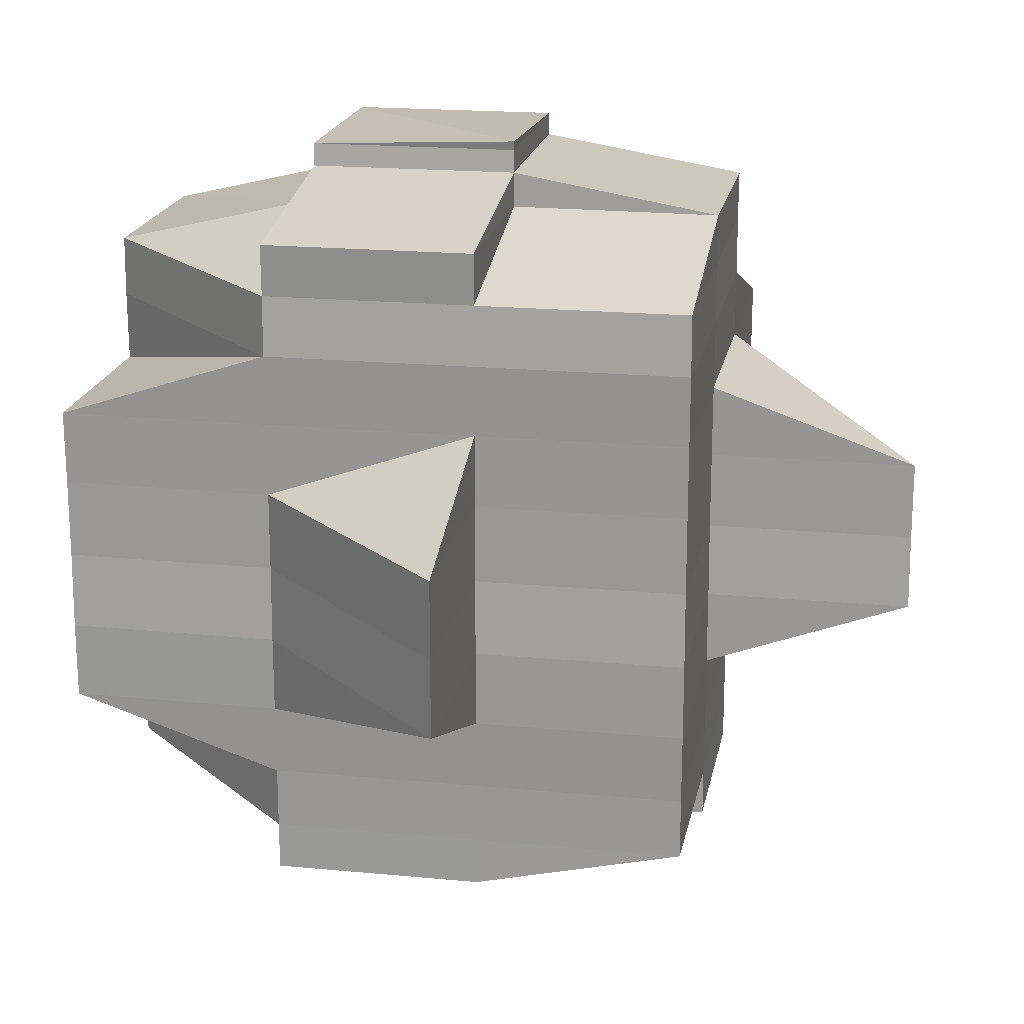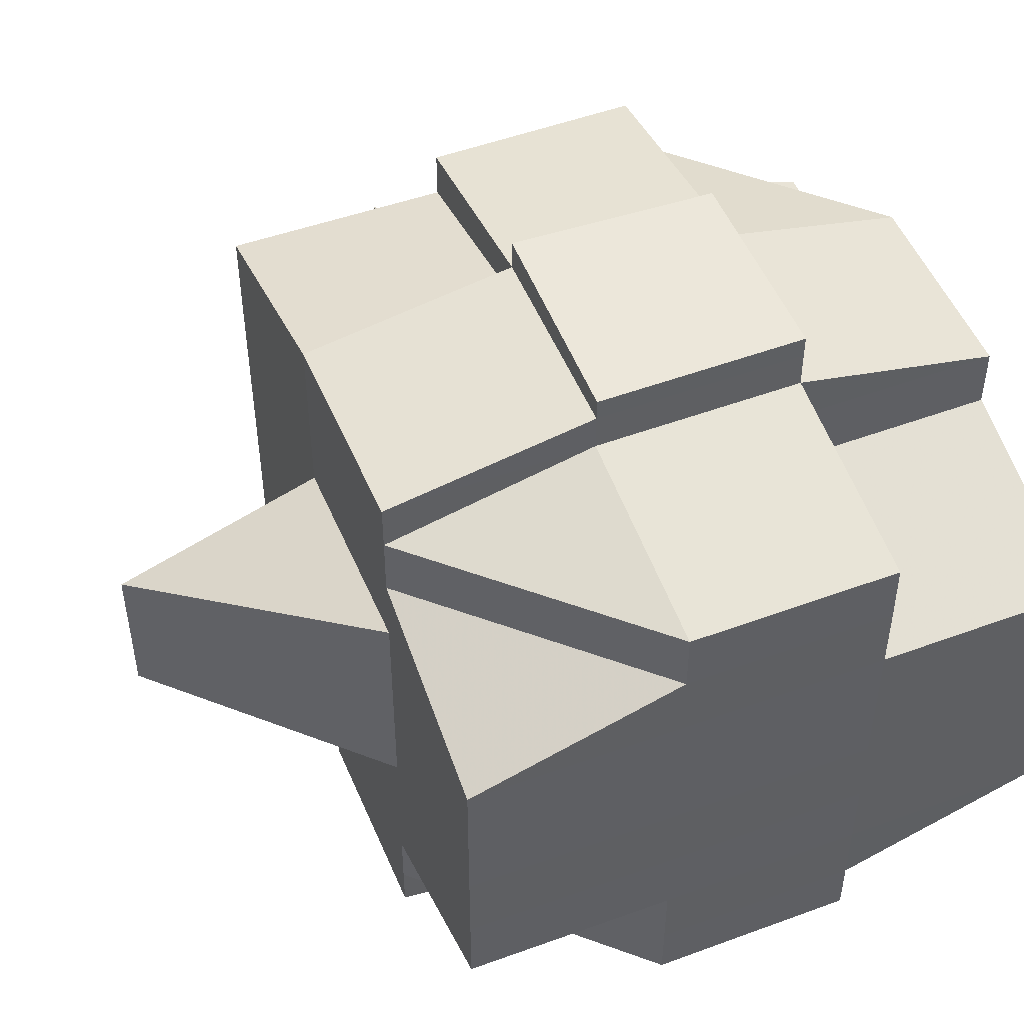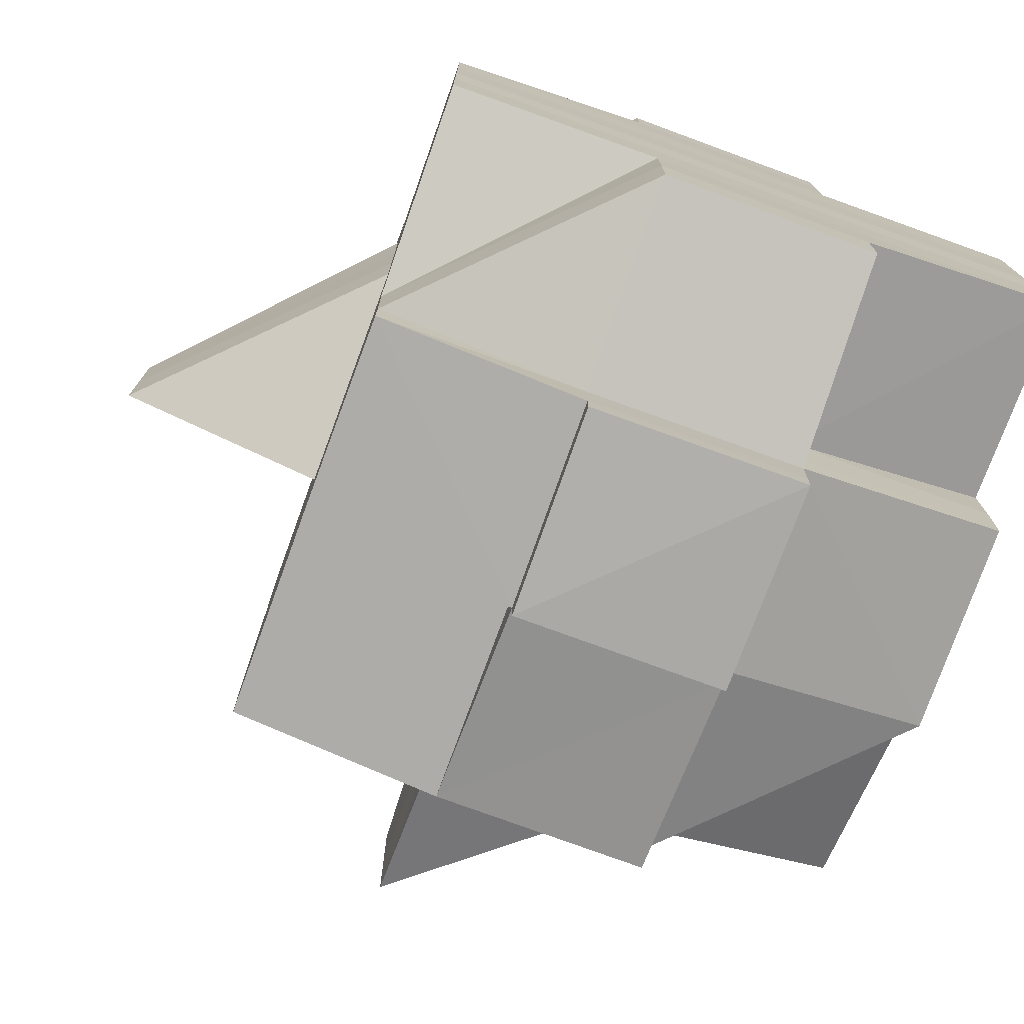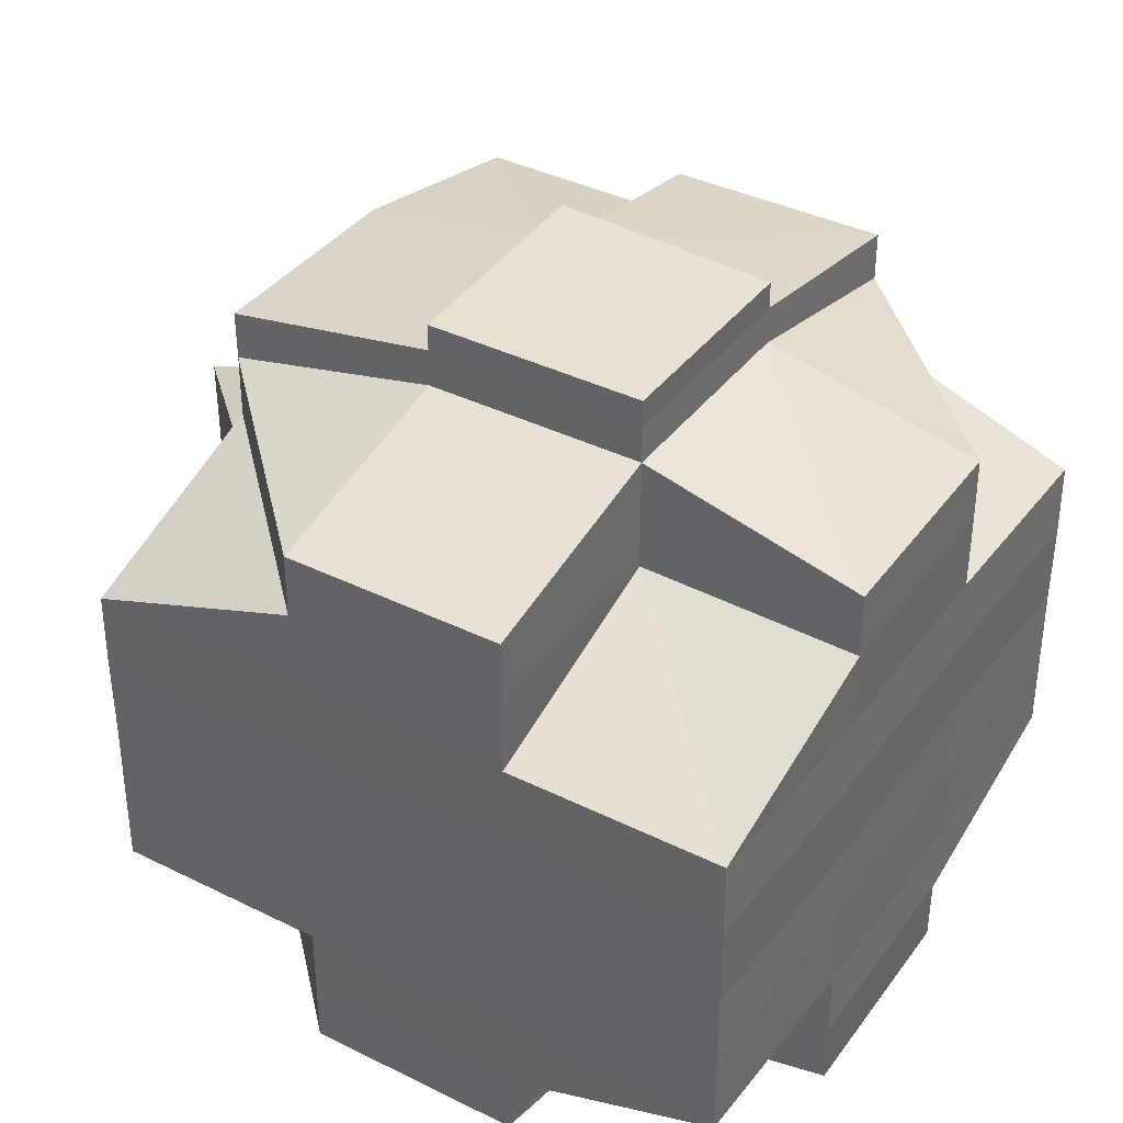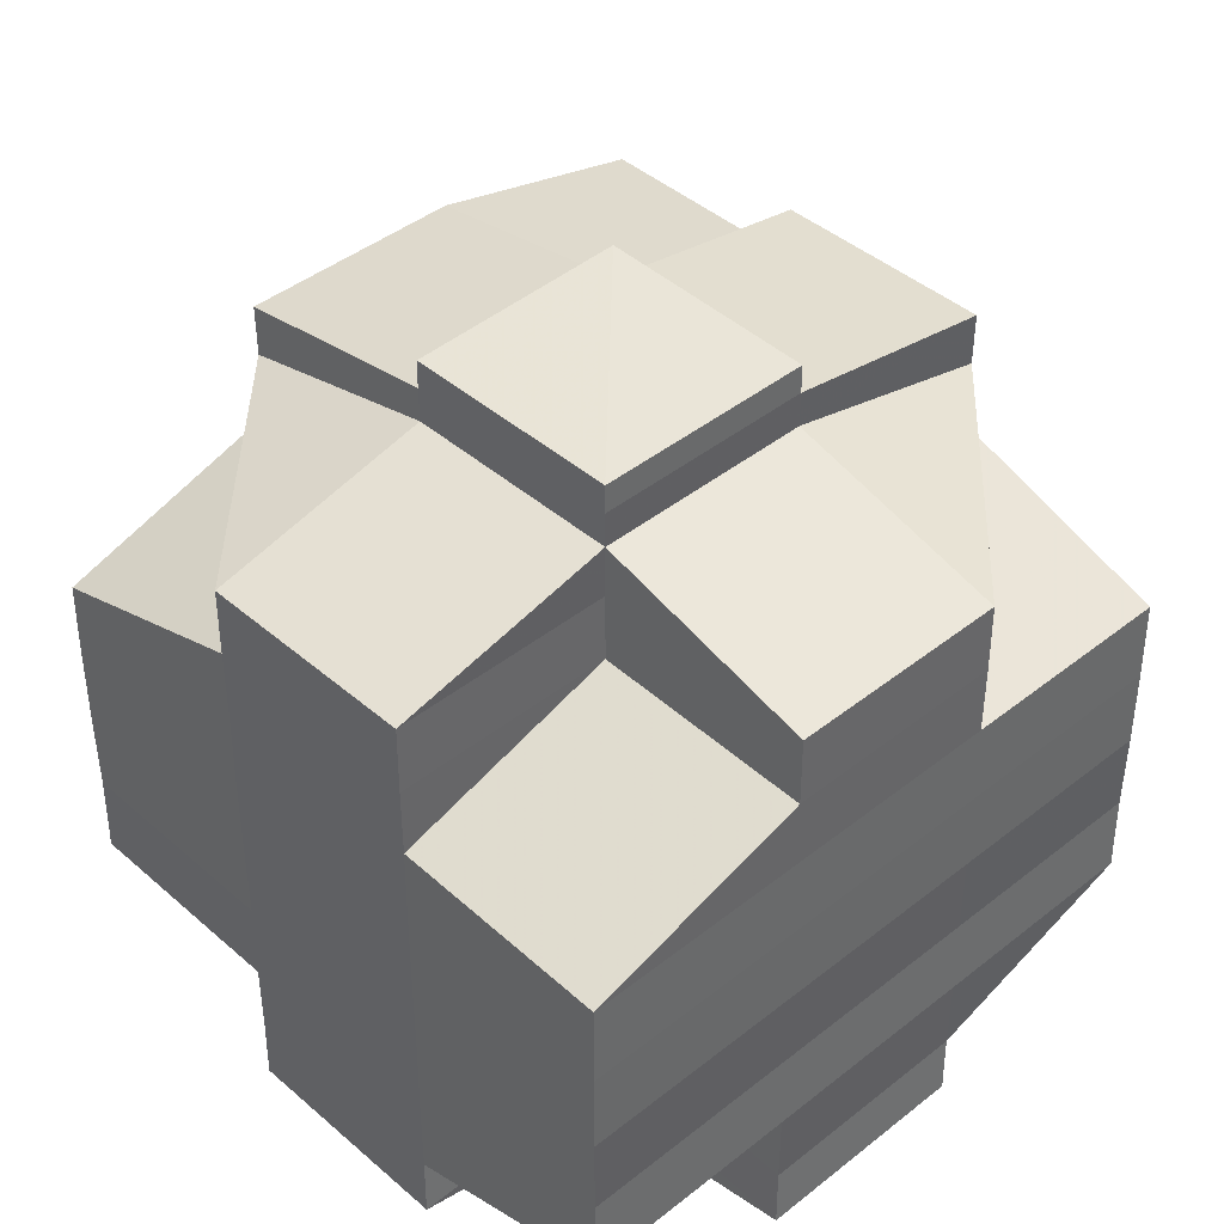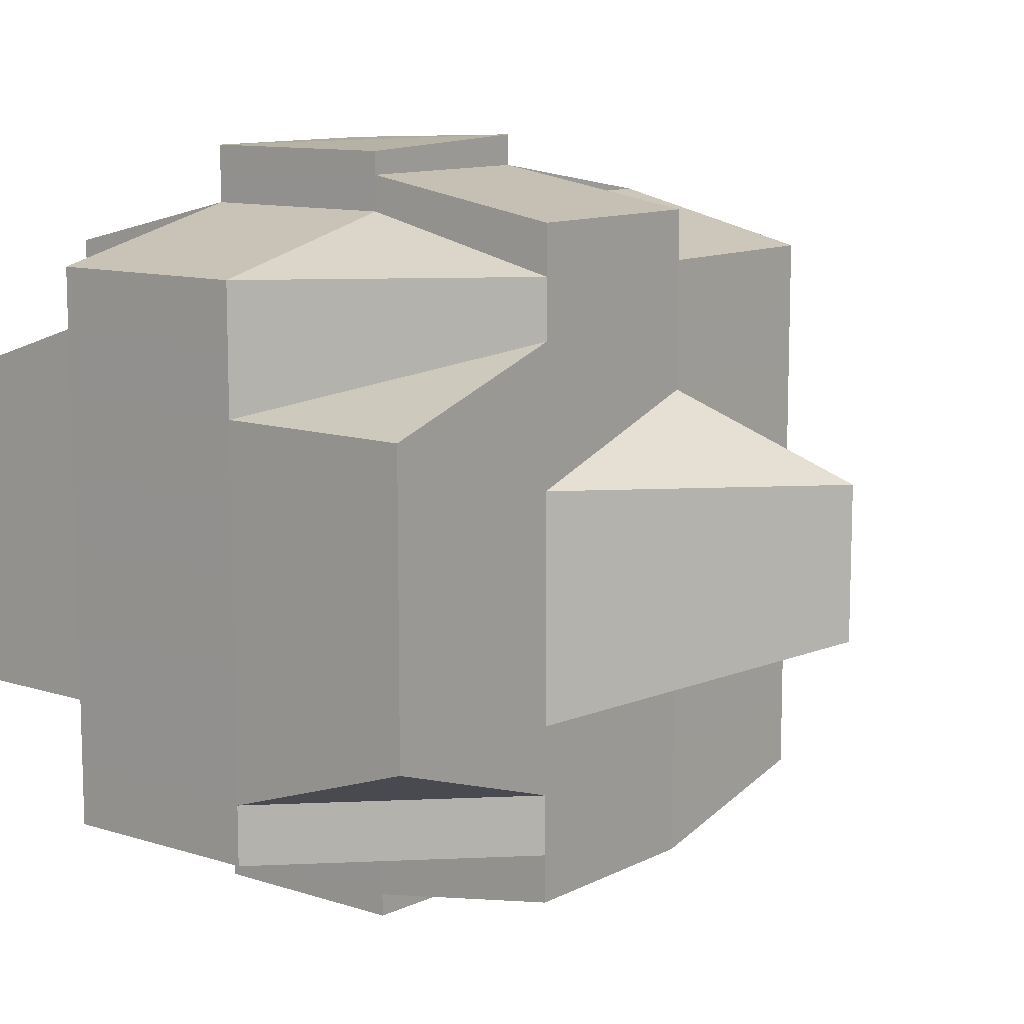
<metadata>
{"format":"obj","ext":"obj","renderer":"f3d","projection":"perspective","resolution":1024,"background":"white","views":[{"elev":19.1,"azim":100.5,"up":"+Z"},{"elev":50.2,"azim":-112.1,"up":"+Z"},{"elev":-76.1,"azim":-109.8,"up":"+Z"},{"elev":38.0,"azim":-57.5,"up":"+Z"},{"elev":42.1,"azim":-43.6,"up":"+Z"},{"elev":11.0,"azim":38.6,"up":"+Z"}]}
</metadata>
<code>
o 527
v 2158 1874 12.14
v 2158 1874 12.14
v 2158 1874 12.14
v 2158 1874 12.15
v 2158 1874 12.15
v 2158 1874 12.15
v 2158 1874 12.15
v 2158 1874 12.14
v 2158 1874 12.14
v 2158 1874 12.14
v 2158 1874 12.15
v 2158 1874 12.15
v 2158 1874 12.15
v 2158 1874 12.15
v 2158 1874 12.15
v 2158 1874 12.15
v 2158 1874 12.15
v 2158 1874 12.15
v 2158 1874 12.15
v 2158 1874 12.15
v 2158 1874 12.15
v 2158 1874 12.15
v 2158 1874 12.15
v 2158 1874 12.15
v 2158 1874 12.15
v 2158 1874 12.14
v 2158 1874 12.15
v 2158 1874 12.15
v 2158 1874 12.15
v 2158 1874 12.15
v 2158 1874 12.15
v 2158 1874 12.15
v 2158 1874 12.15
v 2158 1874 12.16
v 2158 1874 12.15
v 2158 1874 12.15
v 2158 1874 12.16
v 2158 1874 12.15
v 2158 1874 12.16
v 2158 1874 12.15
v 2158 1874 12.15
v 2158 1874 12.15
v 2158 1874 12.15
v 2158 1874 12.15
v 2158 1874 12.15
v 2158 1874 12.15
v 2158 1874 12.15
v 2158 1874 12.15
v 2158 1874 12.15
v 2158 1874 12.15
v 2158 1874 12.15
v 2158 1874 12.15
v 2158 1874 12.16
v 2158 1874 12.16
v 2158 1874 12.15
v 2158 1874 12.16
v 2158 1874 12.16
v 2158 1874 12.16
v 2158 1874 12.16
v 2158 1874 12.16
v 2158 1874 12.16
v 2158 1874 12.17
v 2158 1874 12.17
v 2158 1874 12.17
v 2158 1874 12.17
v 2158 1874 12.17
v 2158 1874 12.17
v 2158 1874 12.16
v 2158 1874 12.16
v 2158 1874 12.16
v 2158 1874 12.16
v 2158 1874 12.16
v 2158 1874 12.17
v 2158 1874 12.17
v 2158 1874 12.17
v 2158 1874 12.17
v 2158 1874 12.17
v 2158 1874 12.17
v 2158 1874 12.17
v 2158 1874 12.17
v 2158 1874 12.16
v 2158 1874 12.17
v 2158 1874 12.17
v 2158 1874 12.16
v 2158 1874 12.16
v 2158 1874 12.16
v 2158 1874 12.16
v 2158 1874 12.16
v 2158 1874 12.16
v 2158 1874 12.16
v 2158 1874 12.16
v 2158 1874 12.16
v 2158 1874 12.15
v 2158 1874 12.16
v 2158 1874 12.16
v 2158 1874 12.16
v 2158 1874 12.16
v 2158 1874 12.15
v 2158 1874 12.17
v 2158 1874 12.16
v 2158 1874 12.17
v 2158 1874 12.17
v 2158 1874 12.16
v 2158 1874 12.16
v 2158 1874 12.17
v 2158 1874 12.16
v 2158 1874 12.16
v 2158 1874 12.17
v 2158 1874 12.17
v 2158 1874 12.16
v 2158 1874 12.16
v 2158 1874 12.16
v 2158 1874 12.16
v 2158 1874 12.17
v 2158 1874 12.17
v 2158 1874 12.18
v 2158 1874 12.17
v 2158 1874 12.17
v 2158 1874 12.17
v 2158 1874 12.17
v 2158 1874 12.17
v 2158 1874 12.17
v 2158 1874 12.17
v 2158 1874 12.16
v 2158 1874 12.17
v 2158 1874 12.17
v 2158 1874 12.17
v 2158 1874 12.17
v 2158 1874 12.18
v 2158 1874 12.18
v 2158 1874 12.18
v 2158 1874 12.18
v 2158 1874 12.18
v 2158 1874 12.18
v 2158 1874 12.18
v 2158 1874 12.18
v 2158 1874 12.18
v 2158 1874 12.18
v 2158 1874 12.18
v 2158 1874 12.18
v 2158 1874 12.18
v 2158 1874 12.18
v 2158 1874 12.18
v 2158 1874 12.18
v 2158 1874 12.18
v 2158 1874 12.18
v 2158 1874 12.18
v 2158 1874 12.18
v 2158 1874 12.18
v 2158 1874 12.18
v 2158 1874 12.17
v 2158 1874 12.17
v 2158 1874 12.18
v 2158 1874 12.17
v 2158 1874 12.17
v 2158 1874 12.18
v 2158 1874 12.17
v 2158 1874 12.18
v 2158 1874 12.17
v 2158 1874 12.18
v 2158 1874 12.18
v 2158 1874 12.18
v 2158 1874 12.18
v 2158 1874 12.17
v 2158 1874 12.17
v 2158 1874 12.17
v 2158 1874 12.17
v 2158 1874 12.17
v 2158 1874 12.18
v 2158 1874 12.18
v 2158 1874 12.18
v 2158 1874 12.18
v 2158 1874 12.17
v 2158 1874 12.17
v 2158 1874 12.17
v 2158 1874 12.18
v 2158 1874 12.18
v 2158 1874 12.17
v 2158 1874 12.17
v 2158 1874 12.17
v 2158 1874 12.17
v 2158 1874 12.18
v 2158 1874 12.17
v 2158 1874 12.17
v 2158 1874 12.17
v 2158 1874 12.17
v 2158 1874 12.17
v 2158 1874 12.17
v 2158 1874 12.17
v 2158 1874 12.17
v 2158 1874 12.17
v 2158 1874 12.17
v 2158 1874 12.17
v 2158 1874 12.16
v 2158 1874 12.16
v 2158 1874 12.16
v 2158 1874 12.16
v 2158 1874 12.16
v 2158 1874 12.17
v 2158 1874 12.16
v 2158 1874 12.16
v 2158 1874 12.16
v 2158 1874 12.16
v 2158 1874 12.15
v 2158 1874 12.16
v 2158 1874 12.16
v 2158 1874 12.16
v 2158 1874 12.16
v 2158 1874 12.16
v 2158 1874 12.16
v 2158 1874 12.16
v 2158 1874 12.17
v 2158 1874 12.16
v 2158 1874 12.16
v 2158 1874 12.16
v 2158 1874 12.17
v 2158 1874 12.16
v 2158 1874 12.15
v 2158 1874 12.15
v 2158 1874 12.15
v 2158 1874 12.15
v 2158 1874 12.15
v 2158 1874 12.15
v 2158 1874 12.15
v 2158 1874 12.15
v 2158 1874 12.15
v 2158 1874 12.15
v 2158 1874 12.16
v 2158 1874 12.15
v 2158 1874 12.15
v 2158 1874 12.16
v 2158 1874 12.16
v 2158 1874 12.16
v 2158 1874 12.15
v 2158 1874 12.16
v 2158 1874 12.16
v 2158 1874 12.16
v 2158 1874 12.16
v 2158 1874 12.16
v 2158 1874 12.16
v 2158 1874 12.16
v 2158 1874 12.16
v 2158 1874 12.17
v 2158 1874 12.17
v 2158 1874 12.17
v 2158 1874 12.17
v 2158 1874 12.17
v 2158 1874 12.17
v 2158 1874 12.17
v 2158 1874 12.17
v 2158 1874 12.17
v 2158 1874 12.17
v 2158 1874 12.17
v 2158 1874 12.18
v 2158 1874 12.18
v 2158 1874 12.18
v 2158 1874 12.18
v 2158 1874 12.18
v 2158 1874 12.18
v 2158 1874 12.18
v 2158 1874 12.18
v 2158 1874 12.18
v 2158 1874 12.18
v 2158 1874 12.18
v 2158 1874 12.18
v 2158 1874 12.18
v 2158 1874 12.18
v 2158 1874 12.18
v 2158 1874 12.18
v 2158 1874 12.18
v 2158 1874 12.18
v 2158 1874 12.18
v 2158 1874 12.18
v 2158 1874 12.18
v 2158 1874 12.18
v 2158 1874 12.18
v 2158 1874 12.18
v 2158 1874 12.18
v 2158 1874 12.18
v 2158 1874 12.14
v 2158 1874 12.14
v 2158 1874 12.14
v 2158 1874 12.14
v 2158 1874 12.14
v 2158 1874 12.14
v 2158 1874 12.15
v 2158 1874 12.14
v 2158 1874 12.15
v 2158 1874 12.15
v 2158 1874 12.15
v 2158 1874 12.15
v 2158 1874 12.15
v 2158 1874 12.15
v 2158 1874 12.15
v 2158 1874 12.15
v 2158 1874 12.15
v 2158 1874 12.15
v 2158 1874 12.15
v 2158 1874 12.15
v 2158 1874 12.15
v 2158 1874 12.15
v 2158 1874 12.15
v 2158 1874 12.16
v 2158 1874 12.16
v 2158 1874 12.16
v 2158 1874 12.16
v 2158 1874 12.15
v 2158 1874 12.16
v 2158 1874 12.16
v 2158 1874 12.15
v 2158 1874 12.15
v 2158 1874 12.16
v 2158 1874 12.15
v 2158 1874 12.15
v 2158 1874 12.15
v 2158 1874 12.16
v 2158 1874 12.16
v 2158 1874 12.16
v 2158 1874 12.17
v 2158 1874 12.15
v 2158 1874 12.15
v 2158 1874 12.15
v 2158 1874 12.15
v 2158 1874 12.15
v 2158 1874 12.15
v 2158 1874 12.14
v 2158 1874 12.14
v 2158 1874 12.16
v 2158 1874 12.16
v 2158 1874 12.15
v 2158 1874 12.16
v 2158 1874 12.16
v 2158 1874 12.16
v 2158 1874 12.16
v 2158 1874 12.16
v 2158 1874 12.16
v 2158 1874 12.17
v 2158 1874 12.16
v 2158 1874 12.16
v 2158 1874 12.16
v 2158 1874 12.17
v 2158 1874 12.17
v 2158 1874 12.18
v 2158 1874 12.18
v 2158 1874 12.18
v 2158 1874 12.18
v 2158 1874 12.18
v 2158 1874 12.18
v 2158 1874 12.18
v 2158 1874 12.18
v 2158 1874 12.18
v 2158 1874 12.18
v 2158 1874 12.18
v 2158 1874 12.18
v 2158 1874 12.18
v 2158 1874 12.18
v 2158 1874 12.18
v 2158 1874 12.18
v 2158 1874 12.18
v 2158 1874 12.18
v 2158 1874 12.18
f 1 2 3
f 4 5 1
f 6 7 5
f 8 9 3
f 10 11 8
f 12 13 9
f 11 14 12
f 15 16 13
f 17 18 16
f 19 20 12
f 14 21 20
f 20 22 23
f 20 23 24
f 25 24 26
f 27 17 20
f 21 28 27
f 29 27 20
f 30 31 29
f 27 32 17
f 33 32 27
f 33 34 32
f 32 35 17
f 17 35 36
f 32 37 35
f 34 37 32
f 35 38 36
f 39 34 40
f 36 38 41
f 42 41 43
f 43 44 45
f 46 47 44
f 38 48 47
f 49 50 45
f 51 52 50
f 53 54 48
f 38 53 55
f 56 57 54
f 58 59 56
f 60 61 57
f 59 62 60
f 63 64 61
f 62 65 66
f 67 66 68
f 69 68 70
f 71 70 72
f 73 74 64
f 75 76 74
f 73 75 77
f 77 78 79
f 80 79 81
f 82 83 80
f 84 81 85
f 86 82 84
f 87 85 88
f 89 86 87
f 90 89 91
f 91 92 93
f 94 95 92
f 95 96 97
f 98 94 93
f 96 99 100
f 99 101 102
f 100 103 104
f 102 105 103
f 106 104 107
f 108 109 105
f 110 108 111
f 112 110 113
f 101 114 115
f 114 116 117
f 118 117 115
f 115 117 119
f 115 119 120
f 119 121 122
f 119 122 123
f 120 123 124
f 120 119 125
f 117 126 119
f 127 128 120
f 117 129 126
f 130 129 117
f 130 131 132
f 129 133 126
f 134 135 131
f 136 135 137
f 138 137 139
f 140 135 141
f 142 140 143
f 143 144 145
f 146 141 147
f 146 147 76
f 148 134 146
f 149 148 146
f 75 146 118
f 150 146 75
f 151 150 75
f 151 75 73
f 152 151 73
f 153 150 151
f 152 154 155
f 153 156 150
f 157 151 152
f 158 156 153
f 159 151 157
f 159 153 151
f 160 153 159
f 161 162 153
f 162 163 156
f 164 161 159
f 165 159 157
f 166 164 165
f 167 159 165
f 168 169 167
f 169 170 171
f 172 171 173
f 174 173 175
f 176 170 177
f 178 176 179
f 180 179 181
f 182 177 183
f 184 183 185
f 184 186 187
f 188 189 187
f 187 186 190
f 186 165 190
f 190 165 191
f 165 192 193
f 190 193 194
f 187 190 195
f 195 194 196
f 195 190 197
f 198 187 195
f 199 187 198
f 200 188 198
f 198 195 201
f 201 196 202
f 201 195 203
f 37 202 204
f 37 201 205
f 206 198 201
f 206 201 37
f 207 198 206
f 208 200 206
f 34 206 37
f 209 208 34
f 210 206 34
f 211 212 207
f 213 211 210
f 211 214 215
f 212 216 214
f 213 215 217
f 218 217 219
f 218 219 220
f 221 220 222
f 223 224 222
f 225 226 224
f 227 228 226
f 229 227 230
f 231 213 232
f 233 232 234
f 235 213 231
f 236 235 231
f 235 237 213
f 237 211 213
f 238 237 235
f 239 235 236
f 240 241 235
f 242 240 236
f 241 243 237
f 237 244 211
f 125 244 237
f 243 245 244
f 244 212 211
f 245 246 247
f 244 247 212
f 248 247 244
f 247 249 212
f 212 249 199
f 249 250 216
f 249 251 250
f 247 252 249
f 252 253 249
f 126 252 247
f 126 133 252
f 252 254 253
f 133 254 252
f 254 255 251
f 256 257 133
f 257 258 259
f 133 260 254
f 254 260 182
f 260 261 255
f 262 263 261
f 260 262 158
f 264 265 263
f 266 260 267
f 268 269 260
f 269 264 270
f 271 272 266
f 272 273 274
f 270 275 276
f 270 277 156
f 156 276 278
f 156 278 279
f 280 281 282
f 281 283 284
f 285 286 2
f 287 288 285
f 288 289 290
f 289 291 292
f 293 294 286
f 295 296 294
f 293 295 297
f 298 295 299
f 300 98 295
f 55 93 295
f 295 93 301
f 93 302 301
f 93 92 302
f 92 303 302
f 304 305 303
f 303 306 302
f 301 302 307
f 303 308 306
f 113 308 303
f 305 309 308
f 302 306 310
f 302 310 307
f 306 236 310
f 310 236 225
f 307 310 311
f 236 312 313
f 310 313 314
f 307 314 315
f 308 316 317
f 318 124 316
f 111 318 308
f 308 318 239
f 309 127 318
f 319 120 318
f 318 120 238
f 320 307 19
f 301 307 320
f 321 322 320
f 323 320 324
f 320 315 325
f 326 325 327
f 324 25 326
f 5 320 25
f 328 329 330
f 35 329 38
f 329 53 38
f 329 331 53
f 203 331 329
f 332 333 329
f 333 334 331
f 331 335 336
f 334 337 338
f 197 338 331
f 331 338 339
f 338 340 335
f 337 341 342
f 342 155 340
f 191 342 338
f 338 342 69
f 157 152 342
f 342 152 67
f 343 344 345
f 344 346 347
f 348 347 349
f 350 348 351
f 351 352 353
f 354 346 352
f 355 354 356
f 357 358 359
f 359 360 361

</code>
